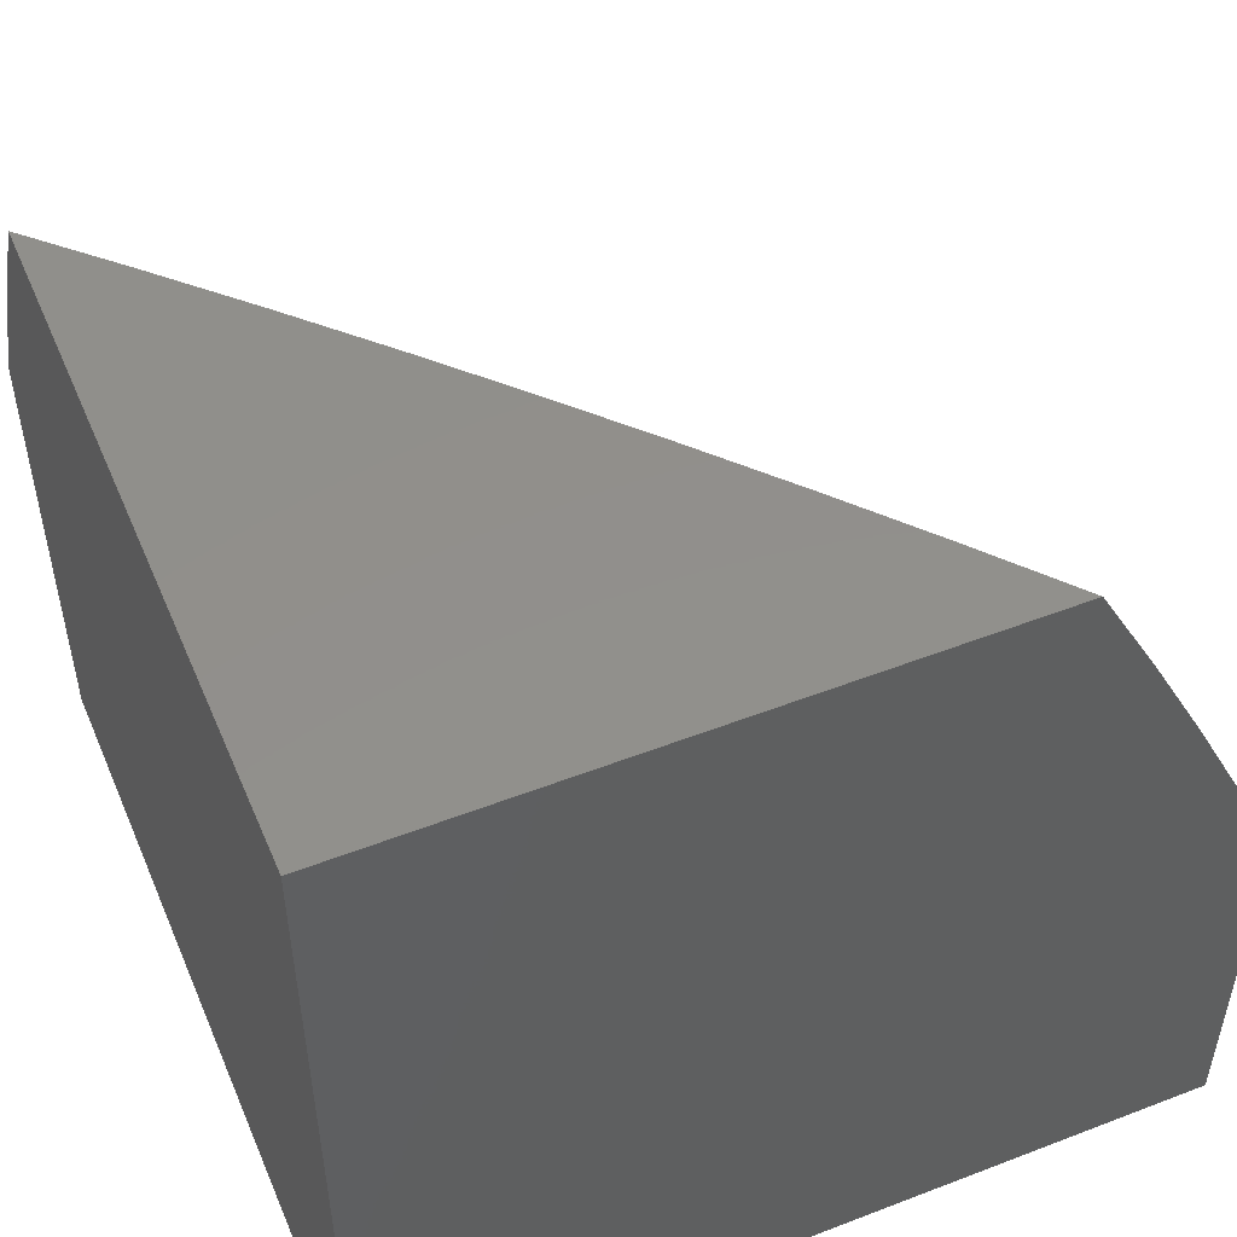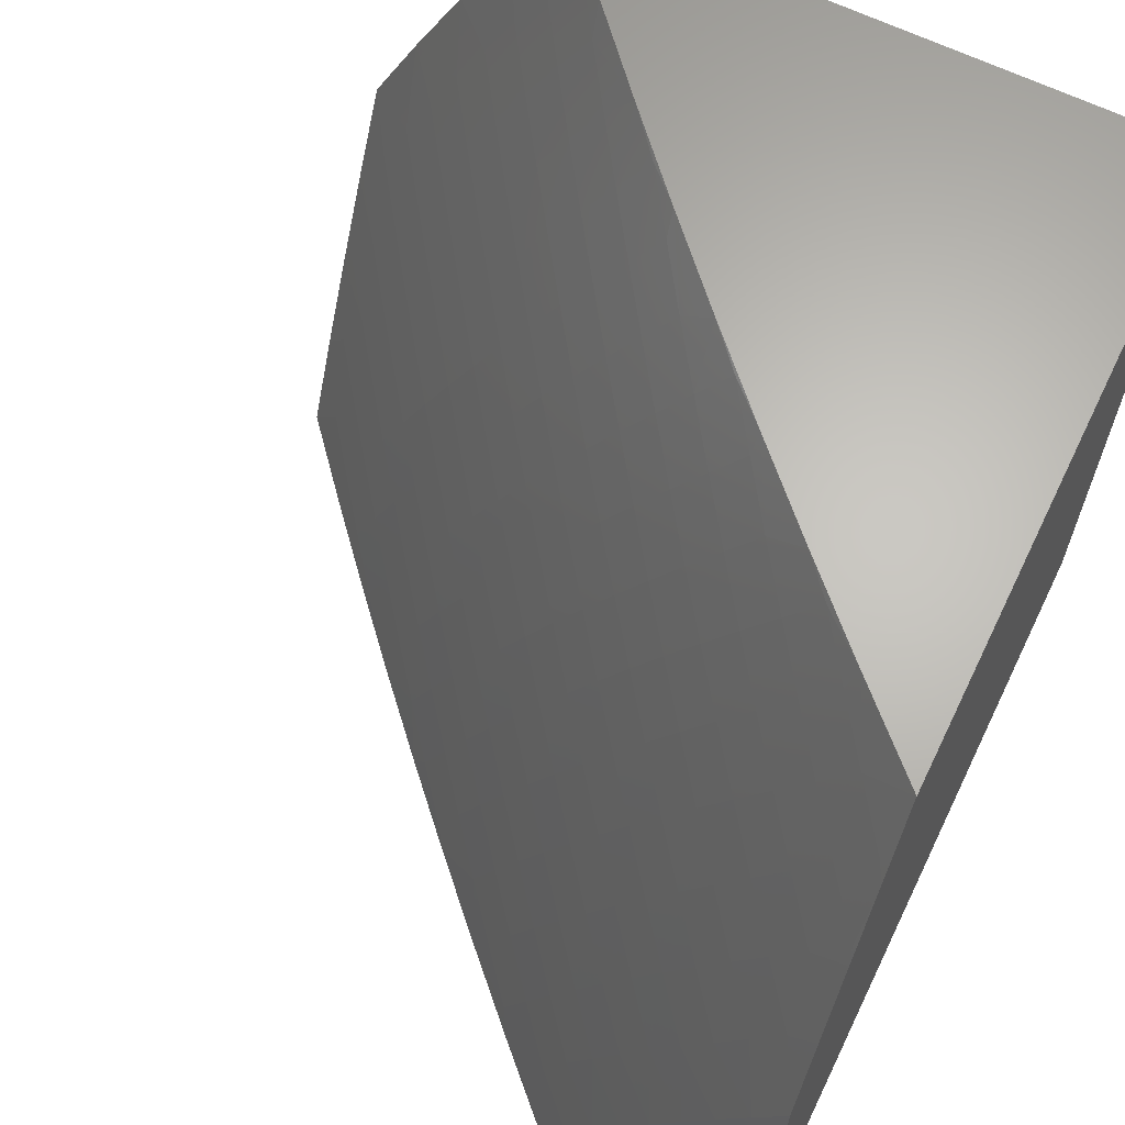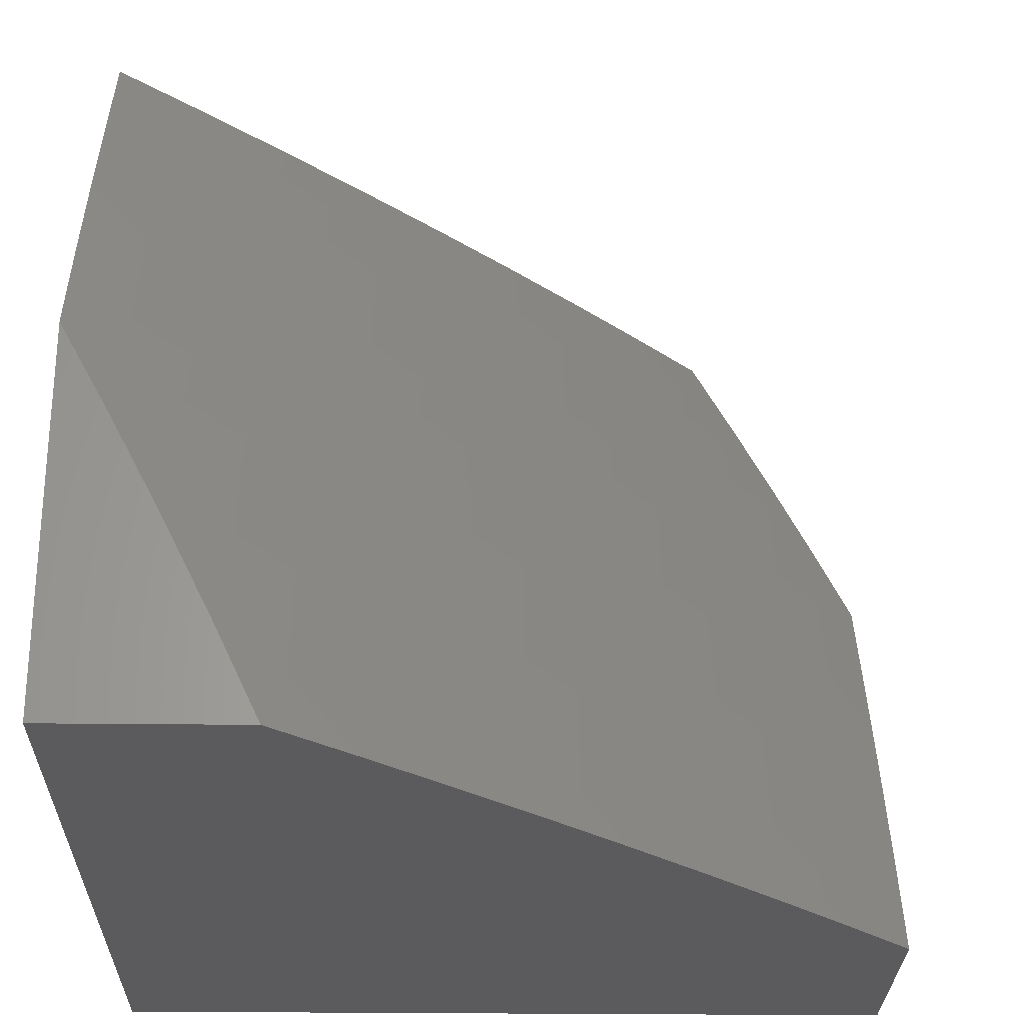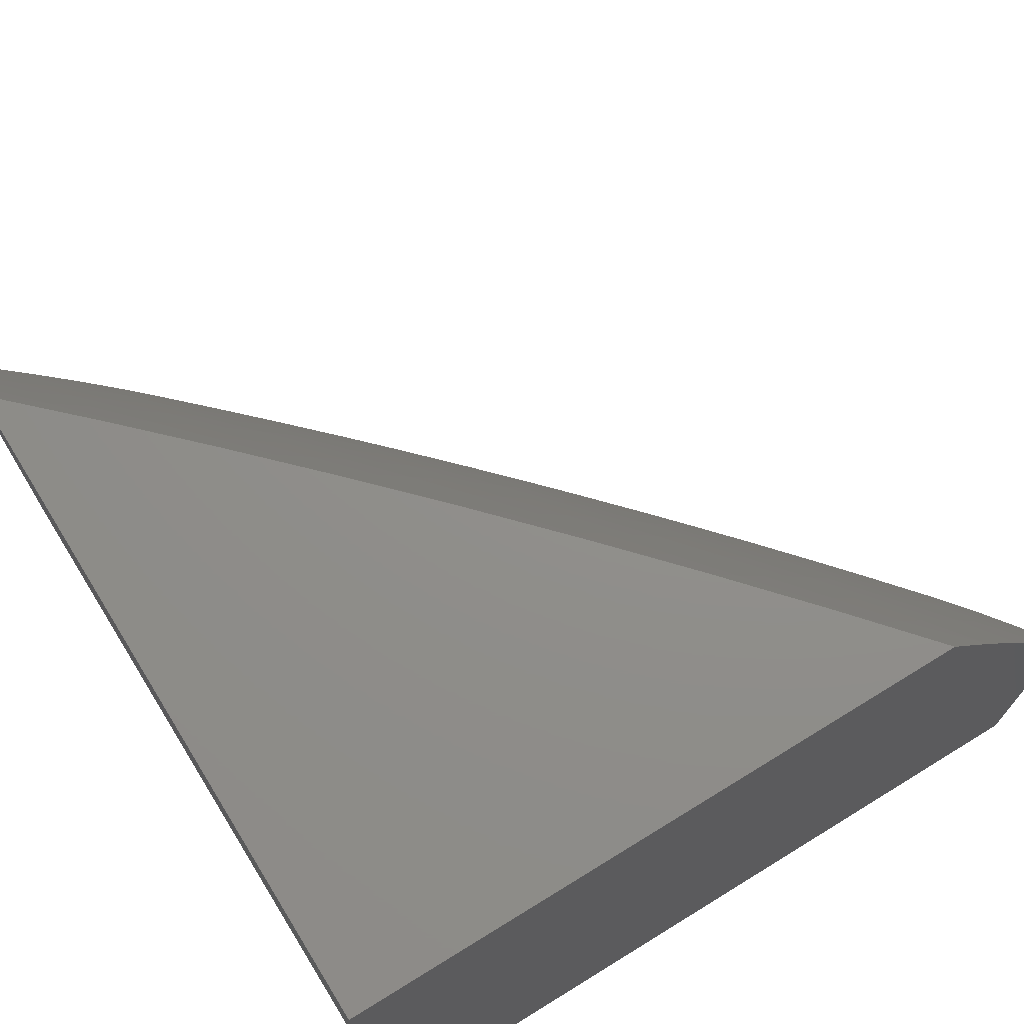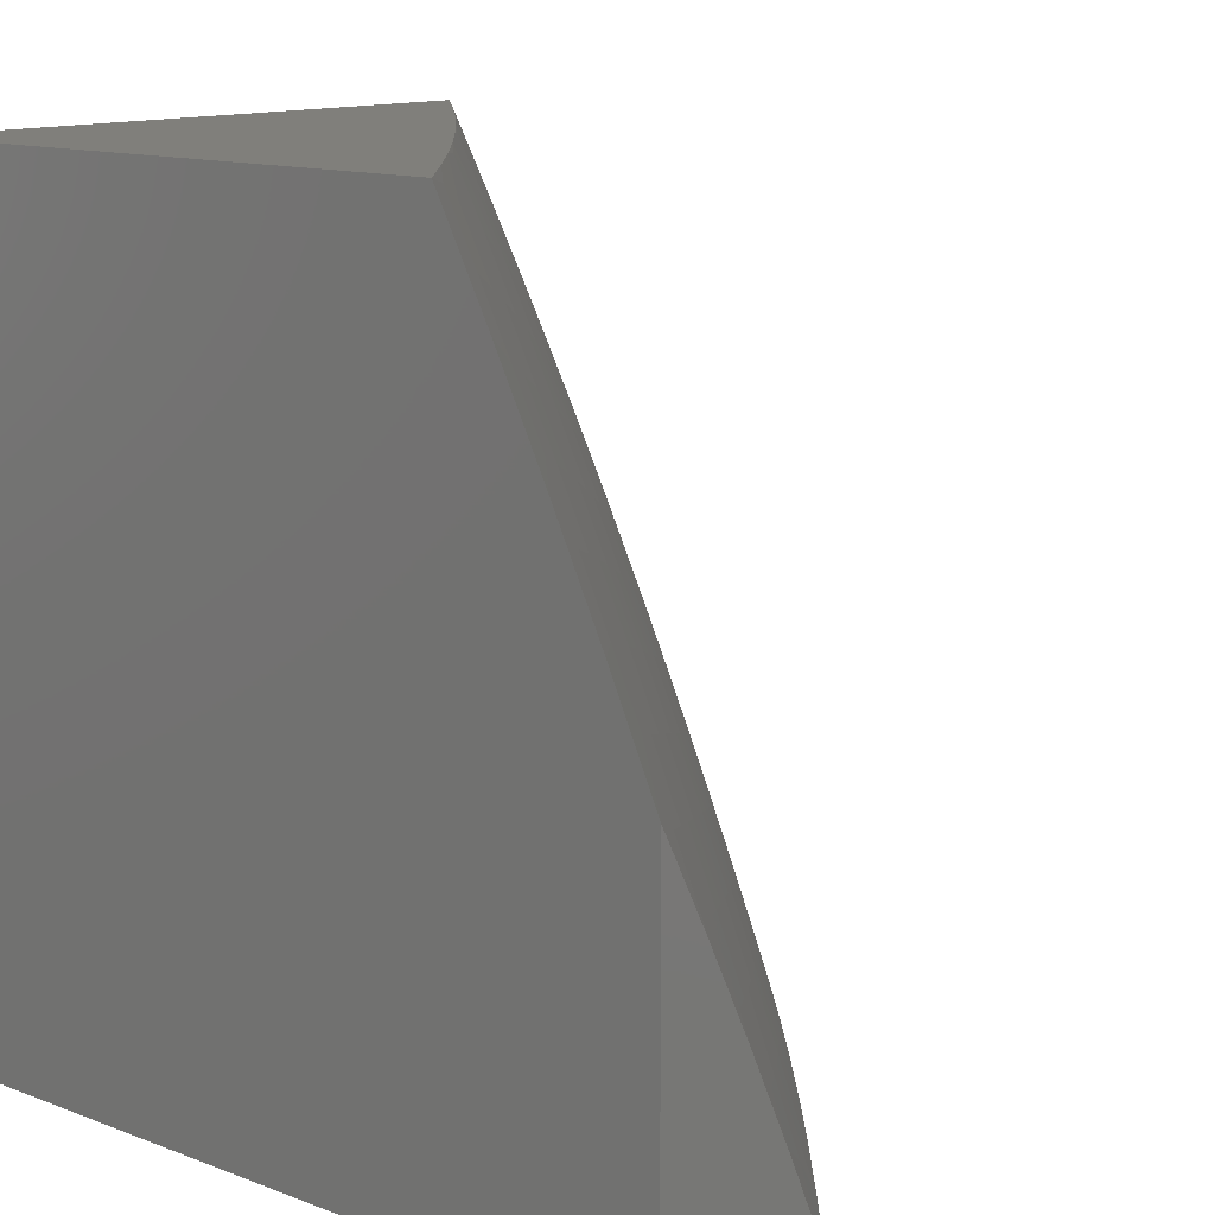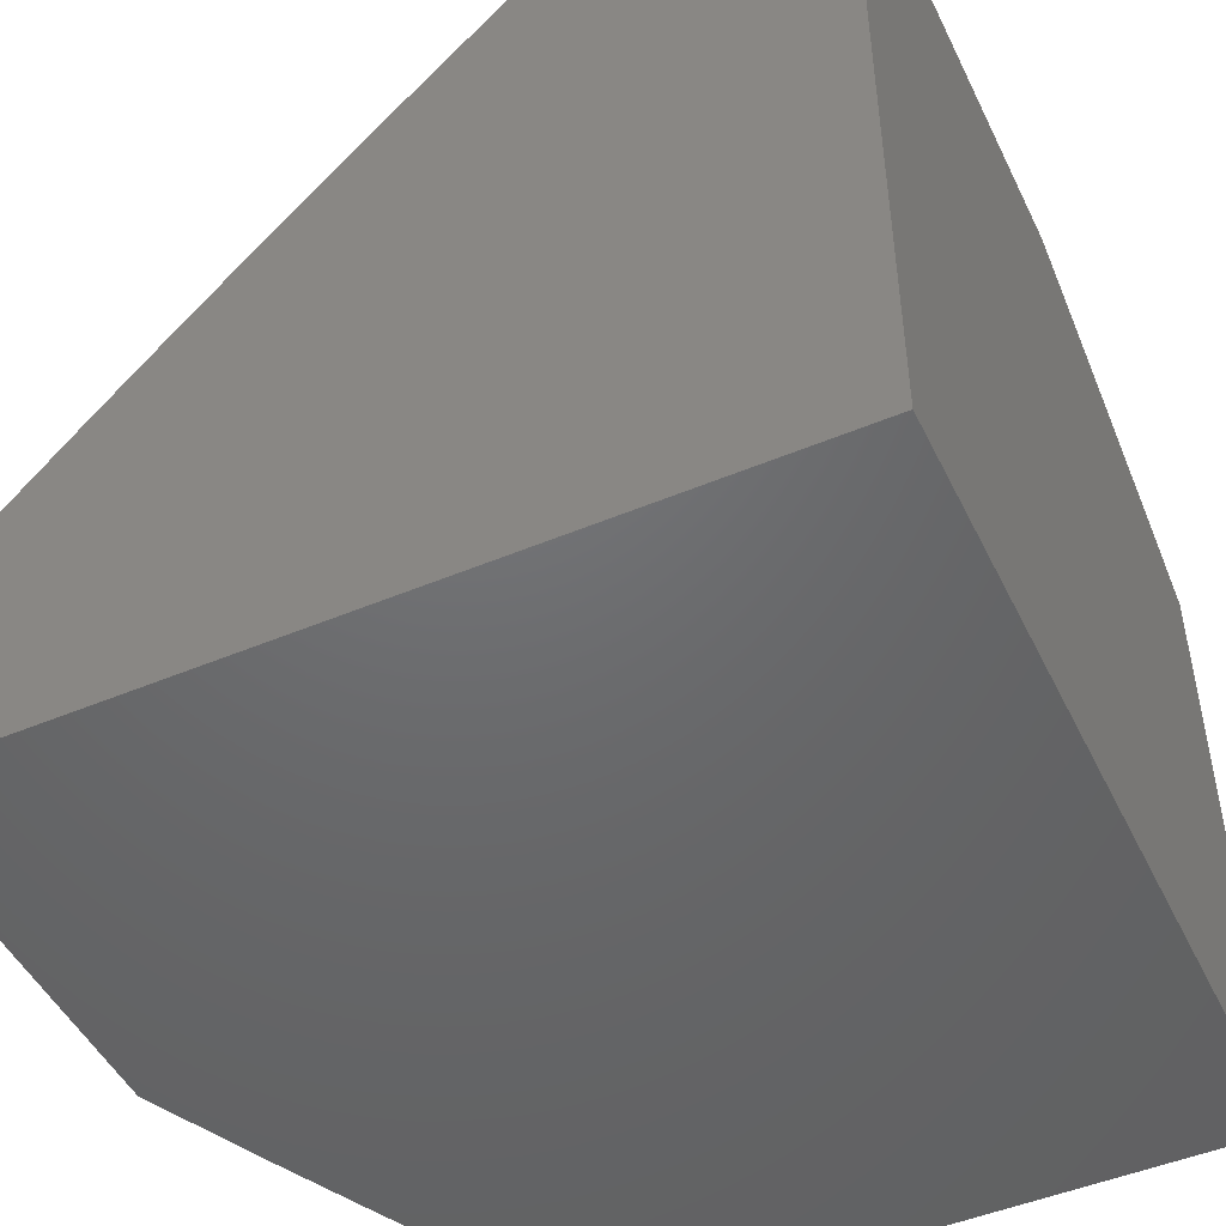
<metadata>
{"format":"stl","ext":"stl","renderer":"f3d","projection":"perspective","resolution":1024,"background":"white","views":[{"elev":51.8,"azim":157.3,"up":"+Y"},{"elev":65.0,"azim":25.8,"up":"+Y"},{"elev":-27.2,"azim":-91.0,"up":"+Y"},{"elev":72.9,"azim":148.4,"up":"+Y"},{"elev":12.7,"azim":-138.7,"up":"+Y"},{"elev":-48.2,"azim":25.2,"up":"+Z"}]}
</metadata>
<code>
# stl→obj: 225 verts, 446 faces
v -7.806 3.869 7
v -7.729 3.911 7.065
v -7.737 4 7
v -7.688 3.988 7.065
v -7.649 4 7.102
v -7.644 3.965 7.13
v -7.56 4 7.203
v -7.599 3.942 7.195
v -7.554 3.919 7.259
v -7.595 3.843 7.259
v -7.549 3.82 7.323
v -7.589 3.745 7.323
v -7.543 3.722 7.386
v -7.581 3.646 7.386
v -7.534 3.624 7.449
v -7.572 3.549 7.449
v -7.524 3.526 7.512
v -7.56 3.451 7.512
v -7.512 3.43 7.575
v -7.547 3.355 7.575
v -7.499 3.333 7.637
v -7.533 3.259 7.637
v -7.483 3.237 7.698
v -7.516 3.163 7.698
v -7.466 3.142 7.759
v -7.498 3.068 7.759
v -7.448 3.048 7.82
v -7.472 3 7.816
v -7.397 3.027 7.88
v -7.38 3 7.909
v -7.345 3.006 7.94
v -7.287 3 8
v -7.314 3.078 7.94
v -7.254 3.076 8
v -7.282 3.15 7.94
v -7.22 3.151 8
v -7.249 3.222 7.94
v -7.185 3.225 8
v -7.215 3.294 7.94
v -7.15 3.3 8
v -7.18 3.365 7.94
v -7.113 3.374 8
v -7.145 3.437 7.94
v -7.076 3.448 8
v -7.108 3.508 7.94
v -7.039 3.521 8
v -7.071 3.578 7.94
v -7 3.594 8
v -7.034 3.649 7.94
v -7 3.696 7.948
v -7.083 3.675 7.88
v -7.044 3.745 7.88
v -7.093 3.771 7.82
v -7.053 3.842 7.82
v -7.101 3.868 7.759
v -7.06 3.939 7.759
v -7.107 3.966 7.698
v -7.097 4 7.689
v -7.154 3.992 7.637
v -7.192 4 7.594
v -7.195 3.92 7.637
v -7.242 3.945 7.575
v -7.236 3.847 7.637
v -7.283 3.872 7.575
v -7.276 3.775 7.637
v -7.324 3.799 7.575
v -7.315 3.702 7.637
v -7.363 3.726 7.575
v -7.354 3.629 7.637
v -7.401 3.652 7.575
v -7.391 3.555 7.637
v -7.439 3.578 7.575
v -7.428 3.481 7.637
v -7.476 3.504 7.575
v -7.464 3.407 7.637
v -7.873 3.738 7
v -7.809 3.756 7.065
v -7.769 3.834 7.065
v -7.725 3.812 7.13
v -7.685 3.889 7.13
v -7.68 3.79 7.195
v -7.64 3.866 7.195
v -7.635 3.767 7.259
v -7.848 3.678 7.065
v -7.938 3.605 7
v -7.886 3.6 7.065
v -7.923 3.522 7.065
v -7.877 3.501 7.13
v -7.913 3.423 7.13
v -7.867 3.403 7.195
v -7.902 3.325 7.195
v -7.855 3.306 7.259
v -7.889 3.228 7.259
v -7.842 3.209 7.323
v -7.874 3.131 7.323
v -7.826 3.112 7.386
v -7.858 3.035 7.386
v -7.809 3.017 7.449
v -7.829 3 7.435
v -7.741 3 7.532
v -8 3.471 7
v -7.959 3.443 7.065
v -7.948 3.345 7.13
v -7.936 3.247 7.195
v -7.922 3.15 7.259
v -7.906 3.054 7.323
v -7.915 3 7.337
v -8 3.355 7.063
v -7.994 3.364 7.065
v -7.982 3.266 7.13
v -8 3.238 7.123
v -7.969 3.169 7.195
v -7.954 3.072 7.259
v -8 3.119 7.182
v -8 3 7.239
v -7.653 3 7.628
v -7.68 3.054 7.575
v -7.729 3.074 7.512
v -7.778 3.093 7.449
v -7.794 3.189 7.386
v -7.808 3.286 7.323
v -7.821 3.383 7.259
v -7.831 3.481 7.195
v -7.84 3.579 7.13
v -7.563 3 7.723
v -7.58 3.015 7.698
v -7.63 3.034 7.637
v -7.648 3.13 7.575
v -7.697 3.15 7.512
v -7.664 3.225 7.512
v -7.712 3.246 7.449
v -7.678 3.322 7.449
v -7.726 3.342 7.386
v -7.691 3.419 7.386
v -7.738 3.44 7.323
v -7.702 3.516 7.323
v -7.749 3.538 7.259
v -7.712 3.614 7.259
v -7.757 3.636 7.195
v -7.719 3.713 7.195
v -7.764 3.735 7.13
v -7.549 3.089 7.698
v -7.599 3.109 7.637
v -7 3.798 7.894
v -7.004 3.816 7.88
v -7 3.9 7.839
v -7.012 3.913 7.82
v -7 4 7.782
v -7.286 4 7.498
v -7.289 3.971 7.512
v -7.33 3.897 7.512
v -7.37 3.824 7.512
v -7.41 3.75 7.512
v -7.449 3.676 7.512
v -7.487 3.601 7.512
v -7.335 3.996 7.449
v -7.379 4 7.401
v -7.376 3.922 7.449
v -7.422 3.946 7.386
v -7.417 3.848 7.449
v -7.463 3.872 7.386
v -7.457 3.773 7.449
v -7.503 3.797 7.386
v -7.496 3.699 7.449
v -7.47 4 7.302
v -7.468 3.97 7.323
v -7.509 3.895 7.323
v -7.513 3.994 7.259
v -7.267 3.678 7.698
v -7.228 3.75 7.698
v -7.189 3.822 7.698
v -7.148 3.894 7.698
v -7.219 3.653 7.759
v -7.18 3.725 7.759
v -7.141 3.797 7.759
v -7.305 3.605 7.698
v -7.343 3.532 7.698
v -7.379 3.458 7.698
v -7.415 3.385 7.698
v -7.449 3.311 7.698
v -7.17 3.628 7.82
v -7.132 3.7 7.82
v -7.257 3.581 7.759
v -7.294 3.508 7.759
v -7.33 3.435 7.759
v -7.365 3.362 7.759
v -7.4 3.289 7.759
v -7.433 3.216 7.759
v -7.121 3.603 7.88
v -7.208 3.557 7.82
v -7.244 3.485 7.82
v -7.28 3.412 7.82
v -7.315 3.34 7.82
v -7.35 3.267 7.82
v -7.383 3.194 7.82
v -7.416 3.121 7.82
v -7.158 3.532 7.88
v -7.195 3.461 7.88
v -7.23 3.389 7.88
v -7.265 3.317 7.88
v -7.299 3.245 7.88
v -7.333 3.172 7.88
v -7.365 3.1 7.88
v -7.674 3.691 7.259
v -7.627 3.669 7.323
v -7.803 3.657 7.13
v -7.795 3.559 7.195
v -7.785 3.461 7.259
v -7.774 3.363 7.323
v -7.76 3.266 7.386
v -7.746 3.17 7.449
v -7.665 3.593 7.323
v -7.619 3.571 7.386
v -7.655 3.495 7.386
v -7.608 3.473 7.449
v -7.596 3.376 7.512
v -7.582 3.28 7.575
v -7.566 3.184 7.637
v -7.644 3.398 7.449
v -7.63 3.301 7.512
v -7.615 3.205 7.575
v -7 3 8
v -7 3 7
v -8 3 7
v -7 4 7
f 1 2 3
f 3 2 4
f 3 4 5
f 5 4 6
f 5 6 7
f 7 6 8
f 7 8 9
f 9 8 10
f 9 10 11
f 11 10 12
f 11 12 13
f 13 12 14
f 13 14 15
f 15 14 16
f 15 16 17
f 17 16 18
f 17 18 19
f 19 18 20
f 19 20 21
f 21 20 22
f 21 22 23
f 23 22 24
f 23 24 25
f 25 24 26
f 25 26 27
f 27 26 28
f 27 28 29
f 29 28 30
f 29 30 31
f 31 30 32
f 31 32 33
f 33 32 34
f 33 34 35
f 35 34 36
f 35 36 37
f 37 36 38
f 37 38 39
f 39 38 40
f 39 40 41
f 41 40 42
f 41 42 43
f 43 42 44
f 43 44 45
f 45 44 46
f 45 46 47
f 47 46 48
f 47 48 49
f 49 48 50
f 49 50 51
f 51 50 52
f 51 52 53
f 53 52 54
f 53 54 55
f 55 54 56
f 55 56 57
f 57 56 58
f 57 58 59
f 59 58 60
f 59 60 61
f 61 60 62
f 61 62 63
f 63 62 64
f 63 64 65
f 65 64 66
f 65 66 67
f 67 66 68
f 67 68 69
f 69 68 70
f 69 70 71
f 71 70 72
f 71 72 73
f 73 72 74
f 73 74 75
f 75 74 19
f 75 19 21
f 76 77 1
f 1 77 78
f 1 78 2
f 2 78 79
f 2 79 80
f 80 79 81
f 80 81 82
f 82 81 83
f 82 83 10
f 10 83 12
f 77 76 84
f 84 76 85
f 84 85 86
f 86 85 87
f 86 87 88
f 88 87 89
f 88 89 90
f 90 89 91
f 90 91 92
f 92 91 93
f 92 93 94
f 94 93 95
f 94 95 96
f 96 95 97
f 96 97 98
f 98 97 99
f 98 99 100
f 85 101 87
f 87 101 102
f 87 102 89
f 89 102 103
f 89 103 91
f 91 103 104
f 91 104 93
f 93 104 105
f 93 105 95
f 95 105 106
f 95 106 97
f 97 106 107
f 97 107 99
f 101 108 102
f 102 108 109
f 102 109 103
f 103 109 108
f 103 108 110
f 110 108 111
f 110 111 104
f 104 111 112
f 104 112 105
f 105 112 113
f 105 113 106
f 106 113 107
f 111 114 112
f 112 114 113
f 114 115 113
f 113 115 107
f 116 117 100
f 100 117 118
f 100 118 98
f 98 118 119
f 98 119 96
f 96 119 120
f 96 120 94
f 94 120 121
f 94 121 92
f 92 121 122
f 92 122 90
f 90 122 123
f 90 123 88
f 88 123 124
f 88 124 86
f 86 124 84
f 125 126 116
f 116 126 127
f 116 127 117
f 117 127 128
f 117 128 129
f 129 128 130
f 129 130 131
f 131 130 132
f 131 132 133
f 133 132 134
f 133 134 135
f 135 134 136
f 135 136 137
f 137 136 138
f 137 138 139
f 139 138 140
f 139 140 141
f 141 140 79
f 141 79 78
f 28 26 125
f 125 26 142
f 125 142 126
f 126 142 143
f 126 143 127
f 127 143 128
f 50 144 52
f 52 144 145
f 52 145 54
f 54 145 146
f 54 146 147
f 147 146 148
f 147 148 56
f 56 148 58
f 144 146 145
f 60 149 62
f 62 149 150
f 62 150 64
f 64 150 151
f 64 151 66
f 66 151 152
f 66 152 68
f 68 152 153
f 68 153 70
f 70 153 154
f 70 154 72
f 72 154 155
f 72 155 74
f 74 155 17
f 74 17 19
f 150 149 156
f 156 149 157
f 156 157 158
f 158 157 159
f 158 159 160
f 160 159 161
f 160 161 162
f 162 161 163
f 162 163 164
f 164 163 13
f 164 13 15
f 157 165 159
f 159 165 166
f 159 166 161
f 161 166 167
f 161 167 163
f 163 167 11
f 163 11 13
f 166 165 168
f 168 165 7
f 168 7 9
f 6 4 80
f 80 4 2
f 8 6 82
f 82 6 80
f 82 10 8
f 9 11 167
f 162 153 160
f 160 153 152
f 160 152 158
f 158 152 151
f 158 151 156
f 156 151 150
f 153 162 154
f 154 162 164
f 154 164 155
f 155 164 15
f 155 15 17
f 67 169 65
f 65 169 170
f 65 170 63
f 63 170 171
f 63 171 61
f 61 171 172
f 61 172 59
f 59 172 57
f 169 173 170
f 170 173 174
f 170 174 171
f 171 174 175
f 171 175 172
f 172 175 55
f 172 55 57
f 169 67 176
f 176 67 69
f 176 69 177
f 177 69 71
f 177 71 178
f 178 71 73
f 178 73 179
f 179 73 75
f 179 75 180
f 180 75 21
f 180 21 23
f 173 181 174
f 174 181 182
f 174 182 175
f 175 182 53
f 175 53 55
f 173 169 183
f 183 169 176
f 183 176 184
f 184 176 177
f 184 177 185
f 185 177 178
f 185 178 186
f 186 178 179
f 186 179 187
f 187 179 180
f 187 180 188
f 188 180 23
f 188 23 25
f 181 189 182
f 182 189 51
f 182 51 53
f 181 173 190
f 190 173 183
f 190 183 191
f 191 183 184
f 191 184 192
f 192 184 185
f 192 185 193
f 193 185 186
f 193 186 194
f 194 186 187
f 194 187 195
f 195 187 188
f 195 188 196
f 196 188 25
f 196 25 27
f 49 51 47
f 47 51 189
f 47 189 45
f 45 189 197
f 45 197 43
f 43 197 198
f 43 198 41
f 41 198 199
f 41 199 39
f 39 199 200
f 39 200 37
f 37 200 201
f 37 201 35
f 35 201 202
f 35 202 33
f 33 202 203
f 33 203 31
f 31 203 29
f 189 181 197
f 197 181 190
f 197 190 198
f 198 190 191
f 198 191 199
f 199 191 192
f 199 192 200
f 200 192 193
f 200 193 201
f 201 193 194
f 201 194 202
f 202 194 195
f 202 195 203
f 203 195 196
f 203 196 29
f 29 196 27
f 168 9 167
f 168 167 166
f 79 140 81
f 81 140 204
f 81 204 83
f 83 204 205
f 83 205 12
f 12 205 14
f 84 206 77
f 77 206 141
f 77 141 78
f 141 206 139
f 139 206 207
f 139 207 137
f 137 207 208
f 137 208 135
f 135 208 209
f 135 209 133
f 133 209 210
f 133 210 131
f 131 210 211
f 131 211 129
f 129 211 118
f 129 118 117
f 207 206 124
f 124 206 84
f 204 140 138
f 205 204 212
f 212 204 138
f 212 138 136
f 14 205 213
f 213 205 212
f 213 212 214
f 214 212 136
f 214 136 134
f 14 213 16
f 16 213 215
f 16 215 18
f 18 215 216
f 18 216 20
f 20 216 217
f 20 217 22
f 22 217 218
f 22 218 24
f 24 218 142
f 24 142 26
f 215 213 214
f 207 124 123
f 207 123 208
f 208 123 122
f 208 122 209
f 209 122 121
f 209 121 210
f 210 121 120
f 210 120 211
f 211 120 119
f 211 119 118
f 215 214 219
f 219 214 134
f 219 134 132
f 215 219 216
f 216 219 220
f 216 220 217
f 217 220 221
f 217 221 218
f 218 221 143
f 218 143 142
f 220 219 132
f 221 220 130
f 130 220 132
f 128 143 221
f 221 130 128
f 110 104 103
f 147 56 54
f 32 30 222
f 222 30 223
f 223 30 28
f 223 28 125
f 125 116 223
f 223 116 100
f 223 100 99
f 99 107 223
f 223 107 224
f 224 107 115
f 115 114 224
f 224 114 111
f 224 111 108
f 108 101 224
f 224 101 223
f 223 101 85
f 223 85 76
f 223 76 225
f 225 76 1
f 225 1 3
f 48 46 222
f 222 46 44
f 222 44 42
f 42 40 222
f 222 40 38
f 222 38 36
f 36 34 222
f 222 34 32
f 3 5 225
f 225 5 7
f 225 7 165
f 165 157 225
f 225 157 149
f 225 149 60
f 60 58 225
f 225 58 148
f 148 146 225
f 225 146 144
f 225 144 223
f 223 144 50
f 223 50 48
f 48 222 223

</code>
